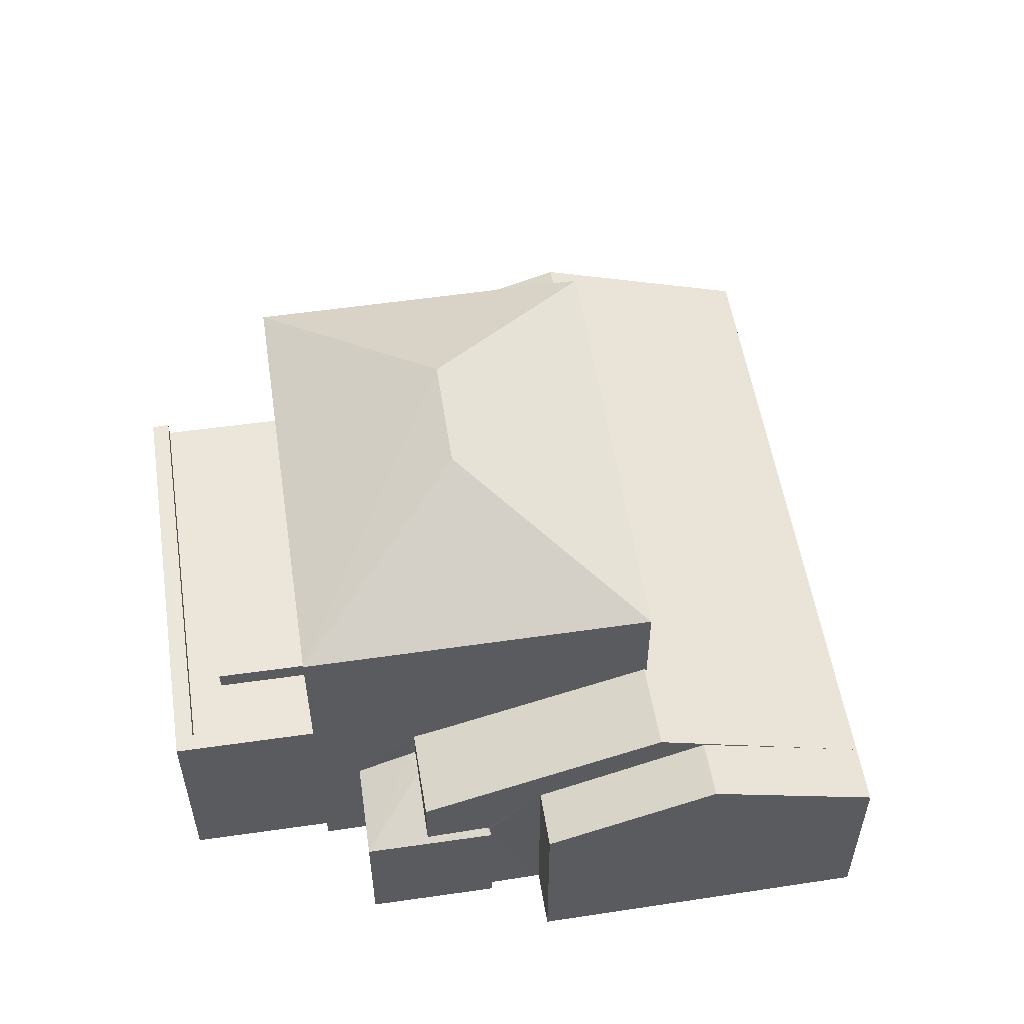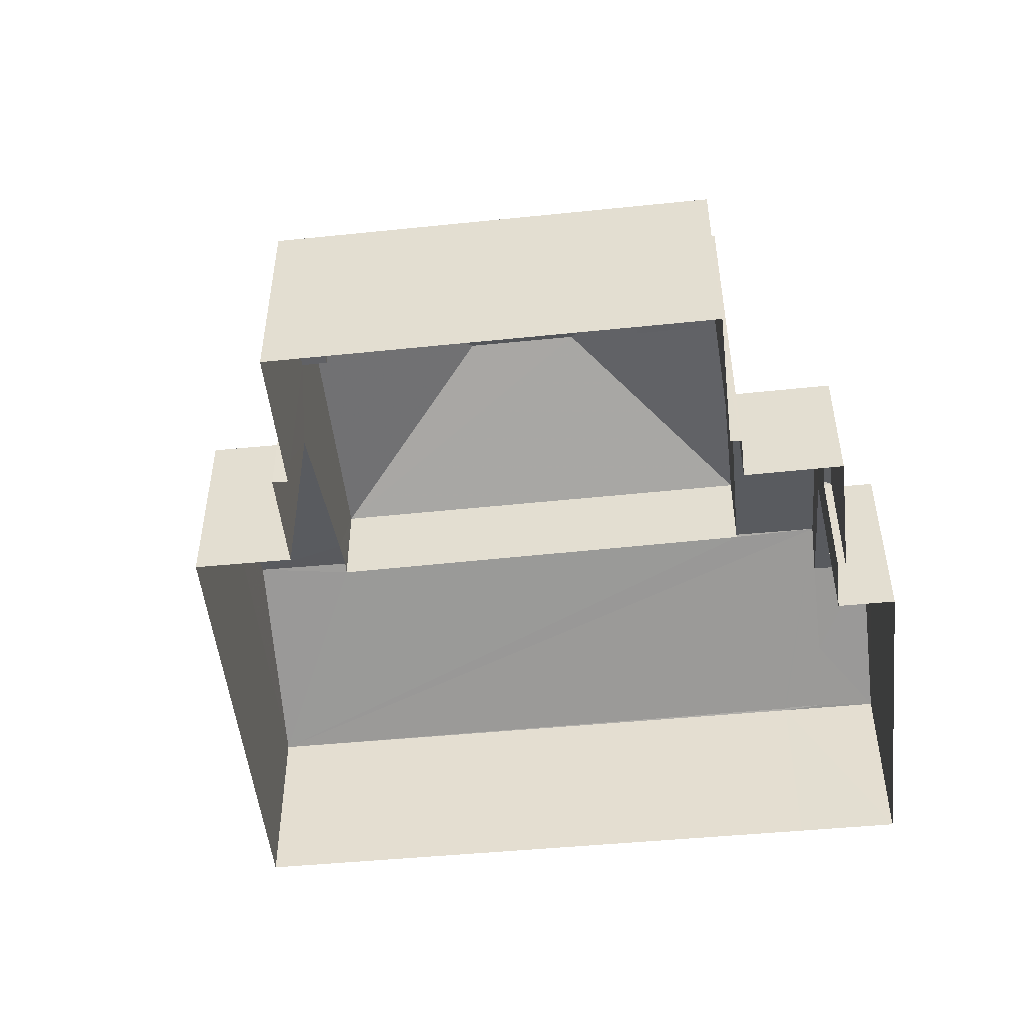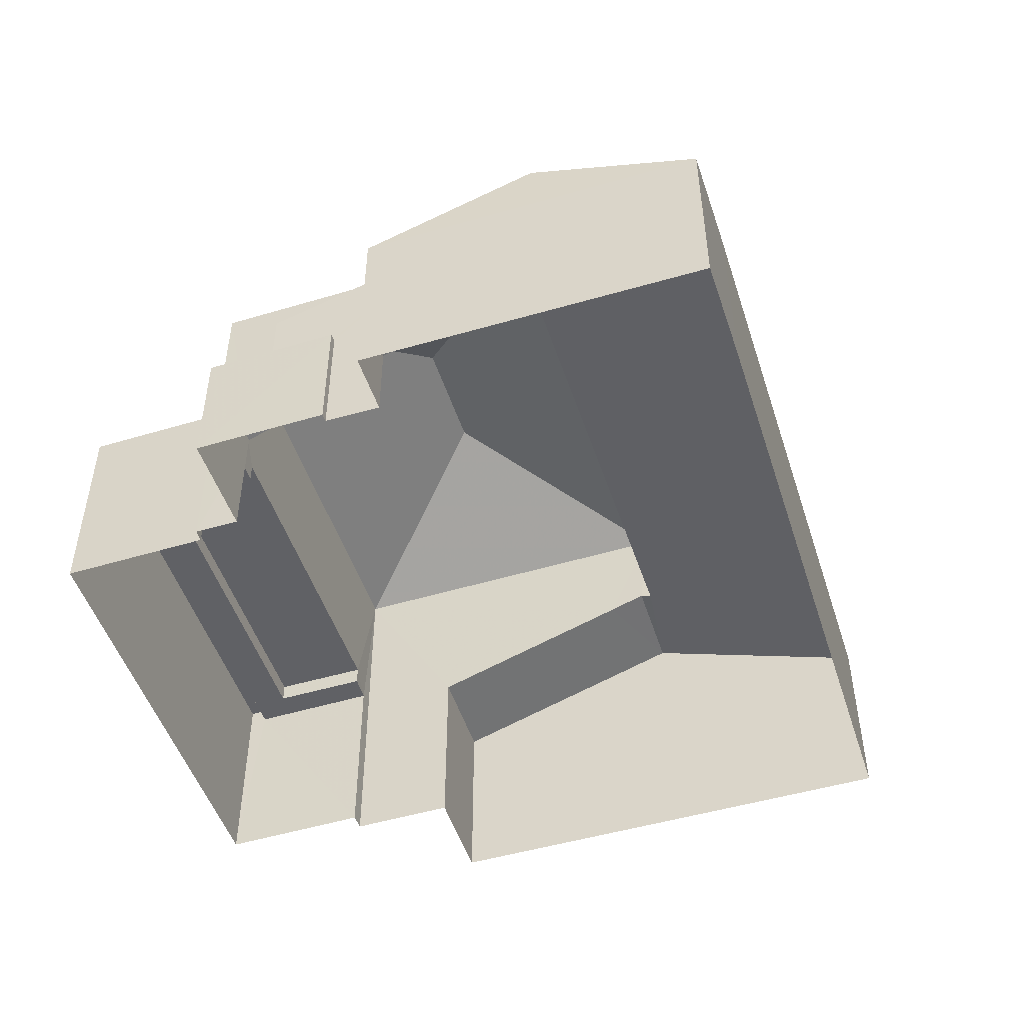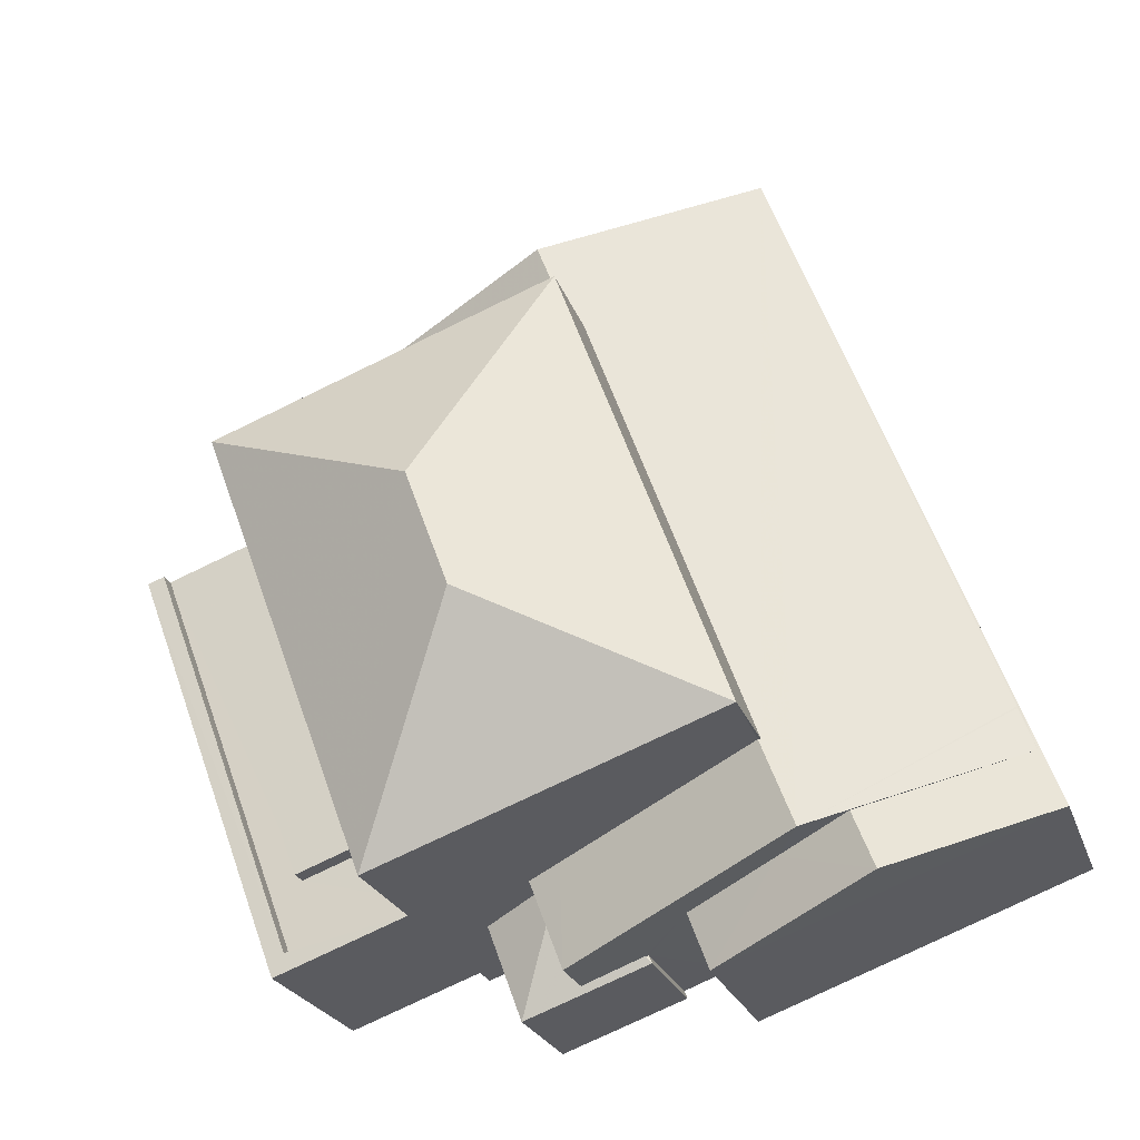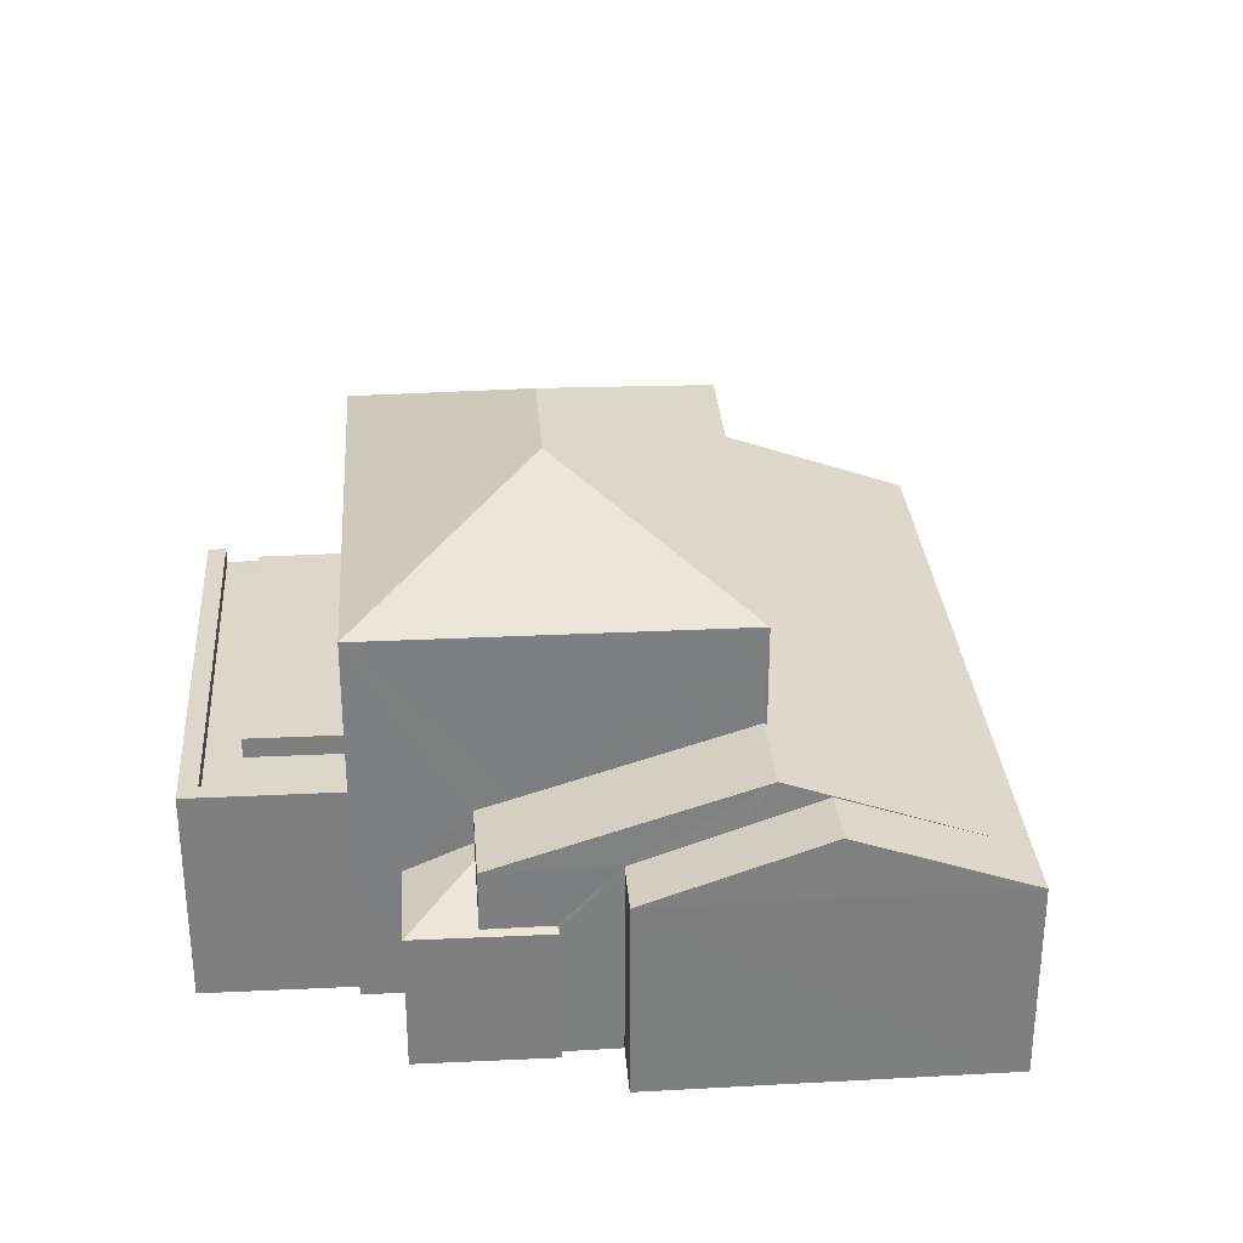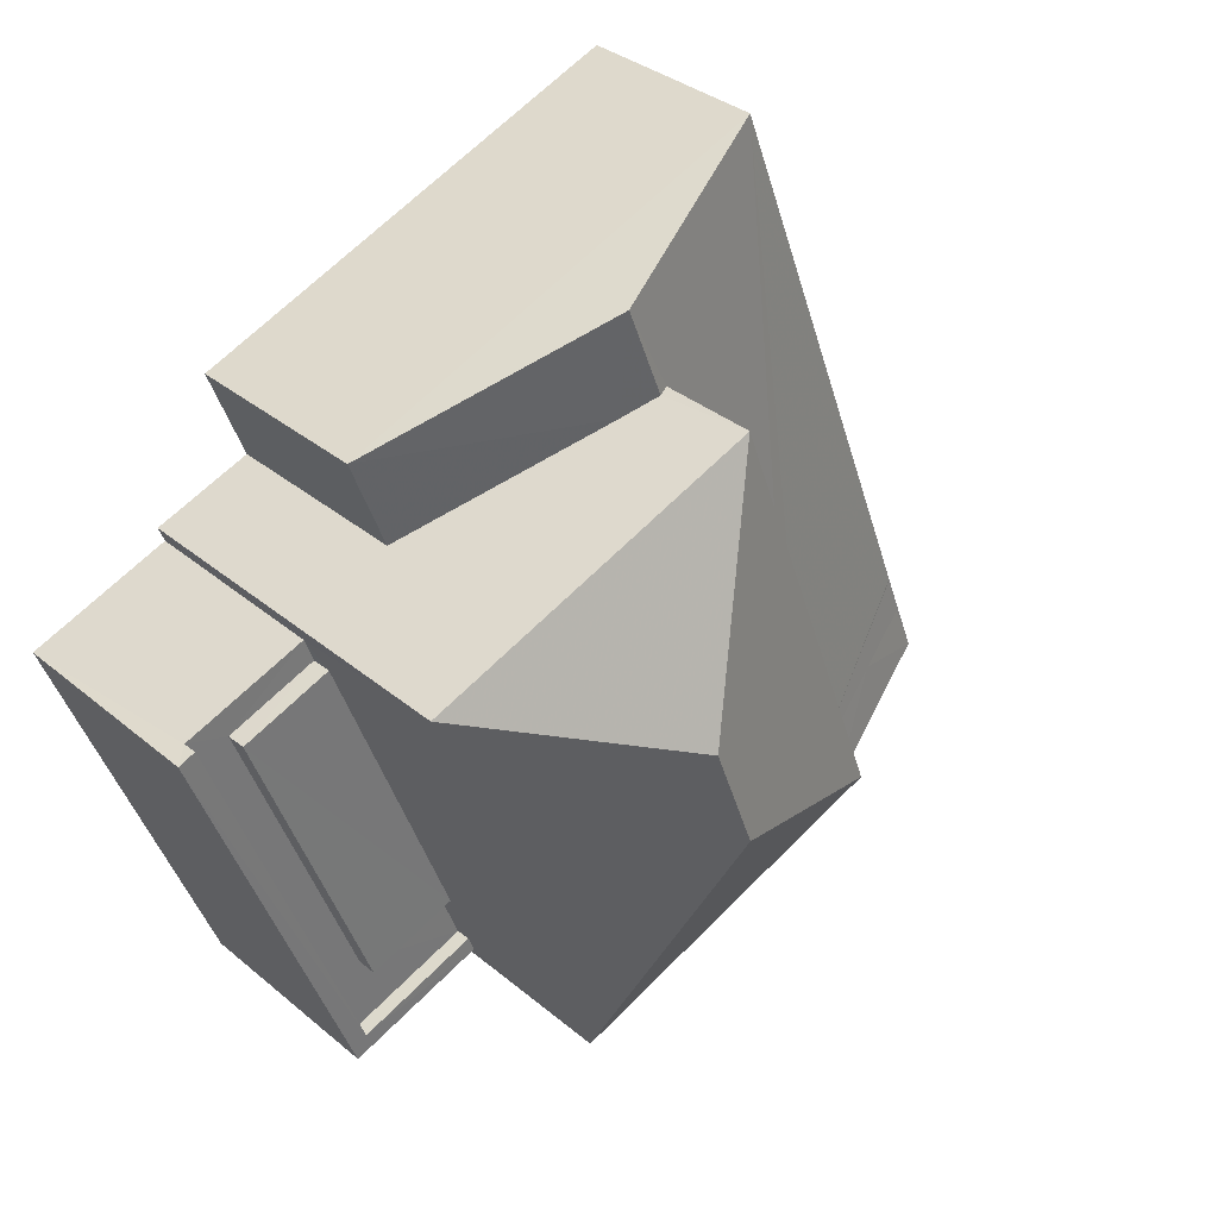
<metadata>
{"format":"obj","ext":"obj","renderer":"f3d","projection":"perspective","resolution":1024,"background":"white","views":[{"elev":55.1,"azim":11.6,"up":"+Z"},{"elev":-50.1,"azim":-63.2,"up":"+Z"},{"elev":-50.1,"azim":38.5,"up":"+Z"},{"elev":-23.4,"azim":16.4,"up":"+Y"},{"elev":30.7,"azim":16.2,"up":"+Z"},{"elev":34.6,"azim":-41.9,"up":"+Y"}]}
</metadata>
<code>
v -8.916e+04 -1.004e+05 1.816
v -8.916e+04 -1.004e+05 1.815
v -8.916e+04 -1.004e+05 1.816
v -8.916e+04 -1.004e+05 1.815
v -8.916e+04 -1.004e+05 1.815
v -8.917e+04 -1.004e+05 1.816
v -8.917e+04 -1.004e+05 1.816
v -8.917e+04 -1.004e+05 1.816
v -8.917e+04 -1.004e+05 1.817
v -8.917e+04 -1.004e+05 1.816
v -8.917e+04 -1.004e+05 1.815
v -8.917e+04 -1.003e+05 1.815
v -8.916e+04 -1.003e+05 1.814
v -8.917e+04 -1.003e+05 1.815
v -8.917e+04 -1.004e+05 1.816
v -8.917e+04 -1.004e+05 1.816
v -8.917e+04 -1.004e+05 1.816
v -8.917e+04 -1.004e+05 1.815
v -8.917e+04 -1.004e+05 9.416
v -8.917e+04 -1.004e+05 9.416
v -8.917e+04 -1.003e+05 7.99
v -8.916e+04 -1.004e+05 7.991
v -8.916e+04 -1.004e+05 5.647
v -8.916e+04 -1.004e+05 5.077
v -8.916e+04 -1.004e+05 5.077
v -8.917e+04 -1.004e+05 4.062
v -8.917e+04 -1.004e+05 4.109
v -8.917e+04 -1.004e+05 4.062
v -8.916e+04 -1.004e+05 6.087
v -8.916e+04 -1.004e+05 6.086
v -8.917e+04 -1.004e+05 5.26
v -8.917e+04 -1.004e+05 5.077
v -8.917e+04 -1.004e+05 5.077
v -8.917e+04 -1.004e+05 7.992
v -8.917e+04 -1.004e+05 5.362
v -8.917e+04 -1.004e+05 5.362
v -8.917e+04 -1.004e+05 5.362
v -8.917e+04 -1.004e+05 5.362
v -8.917e+04 -1.004e+05 5.361
v -8.917e+04 -1.004e+05 5.361
v -8.917e+04 -1.004e+05 4.106
v -8.917e+04 -1.004e+05 4.062
v -8.917e+04 -1.004e+05 4.514
v -8.916e+04 -1.004e+05 5.088
v -8.916e+04 -1.004e+05 5.092
v -8.916e+04 -1.004e+05 5.076
v -8.917e+04 -1.004e+05 7.991
v -8.916e+04 -1.003e+05 5.075
v -8.916e+04 -1.004e+05 5.076
v -8.916e+04 -1.004e+05 6.392
v -8.916e+04 -1.004e+05 5.093
v -8.917e+04 -1.003e+05 6.191
v -8.917e+04 -1.003e+05 6.39
v -8.917e+04 -1.003e+05 5.076
v -8.917e+04 -1.003e+05 5.076
v -8.916e+04 -1.004e+05 6.391
v -8.917e+04 -1.004e+05 4.451
v -8.917e+04 -1.004e+05 4.062
v -8.916e+04 -1.004e+05 5.517
v -8.916e+04 -1.004e+05 5.077
v -8.917e+04 -1.003e+05 6.39
v -8.917e+04 -1.004e+05 5.112
v -8.917e+04 -1.004e+05 5.112
v -8.917e+04 -1.004e+05 5.112
v -8.917e+04 -1.004e+05 5.111
v -8.917e+04 -1.004e+05 5.111
v -8.917e+04 -1.004e+05 5.111
v -8.917e+04 -1.004e+05 5.112
v -8.917e+04 -1.004e+05 5.111
v -8.917e+04 -1.003e+05 6.329
v -8.916e+04 -1.004e+05 6.376
v -8.917e+04 -1.004e+05 4.512
v -8.917e+04 -1.004e+05 5.442
v -8.917e+04 -1.004e+05 5.441
v -8.917e+04 -1.004e+05 5.442
v -8.917e+04 -1.004e+05 5.441
f 1 2 3
f 4 5 2
f 6 7 8
f 9 10 11
f 12 13 4
f 12 14 13
f 15 9 11
f 16 15 17
f 7 17 8
f 17 1 8
f 11 18 12
f 1 4 2
f 4 1 12
f 17 15 11
f 17 12 1
f 17 11 12
f 19 20 21
f 21 20 22
f 23 24 25
f 26 27 28
f 23 29 30
f 23 25 29
f 31 32 33
f 20 19 34
f 35 36 37
f 36 38 37
f 39 35 37
f 40 39 37
f 28 41 42
f 42 41 43
f 27 41 28
f 44 45 46
f 19 21 47
f 48 44 49
f 45 50 51
f 50 44 48
f 45 44 50
f 52 53 54
f 55 52 54
f 34 19 47
f 50 31 33
f 50 56 31
f 57 58 42
f 59 30 29
f 20 34 22
f 51 60 46
f 29 60 59
f 45 51 46
f 59 60 51
f 52 61 53
f 62 63 64
f 65 62 64
f 66 67 65
f 63 68 64
f 69 67 66
f 66 65 64
f 48 53 70
f 50 48 71
f 53 61 70
f 56 50 71
f 71 48 70
f 57 42 43
f 72 57 43
f 73 74 75
f 73 76 74
f 58 7 42
f 58 17 7
f 39 40 65
f 39 65 10
f 65 11 10
f 65 67 11
f 14 48 13
f 14 54 48
f 15 16 36
f 11 67 18
f 16 34 36
f 63 38 68
f 67 47 18
f 47 73 34
f 67 69 76
f 73 47 76
f 68 38 73
f 34 38 36
f 76 47 67
f 73 38 34
f 44 46 49
f 54 53 48
f 1 26 8
f 27 33 41
f 24 26 1
f 27 26 24
f 27 24 33
f 66 64 75
f 74 66 75
f 25 3 2
f 60 25 2
f 46 2 5
f 46 60 2
f 36 35 9
f 15 36 9
f 50 33 24
f 51 50 59
f 24 23 50
f 59 50 30
f 50 23 30
f 4 13 48
f 49 4 48
f 55 54 14
f 12 55 14
f 29 25 60
f 70 61 21
f 47 21 52
f 12 18 55
f 18 47 55
f 55 47 52
f 52 21 61
f 68 75 64
f 68 73 75
f 24 3 25
f 24 1 3
f 38 62 37
f 38 63 62
f 72 43 32
f 32 43 33
f 43 41 33
f 65 37 62
f 65 40 37
f 49 46 5
f 4 49 5
f 9 35 39
f 10 9 39
f 28 42 7
f 6 28 7
f 69 66 74
f 76 69 74
f 22 56 71
f 17 58 16
f 31 22 34
f 72 32 57
f 58 34 16
f 57 32 58
f 31 34 32
f 31 56 22
f 32 34 58
f 8 28 6
f 8 26 28
f 21 22 71
f 70 21 71

</code>
